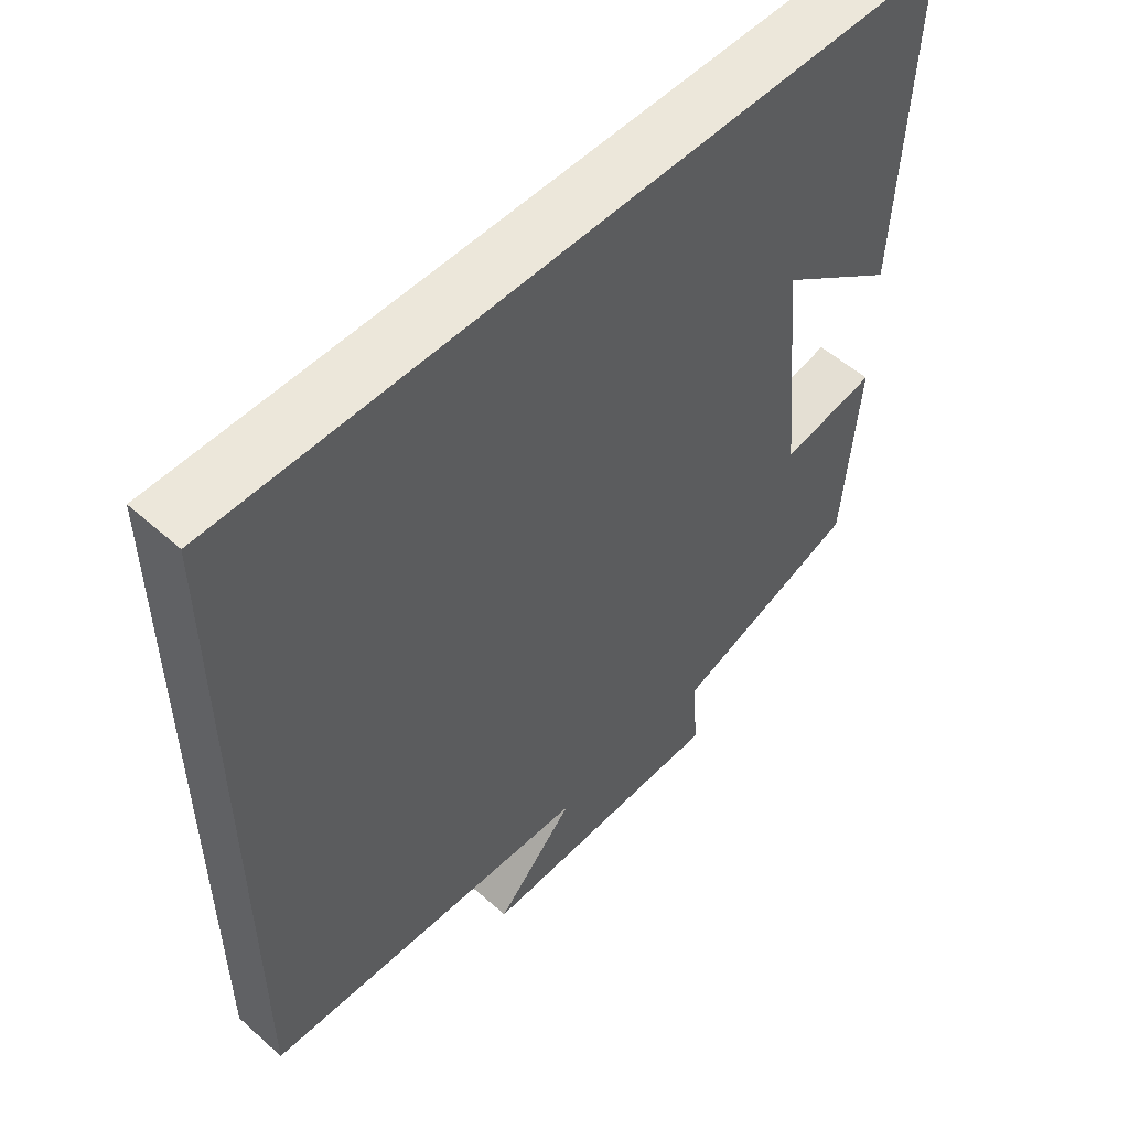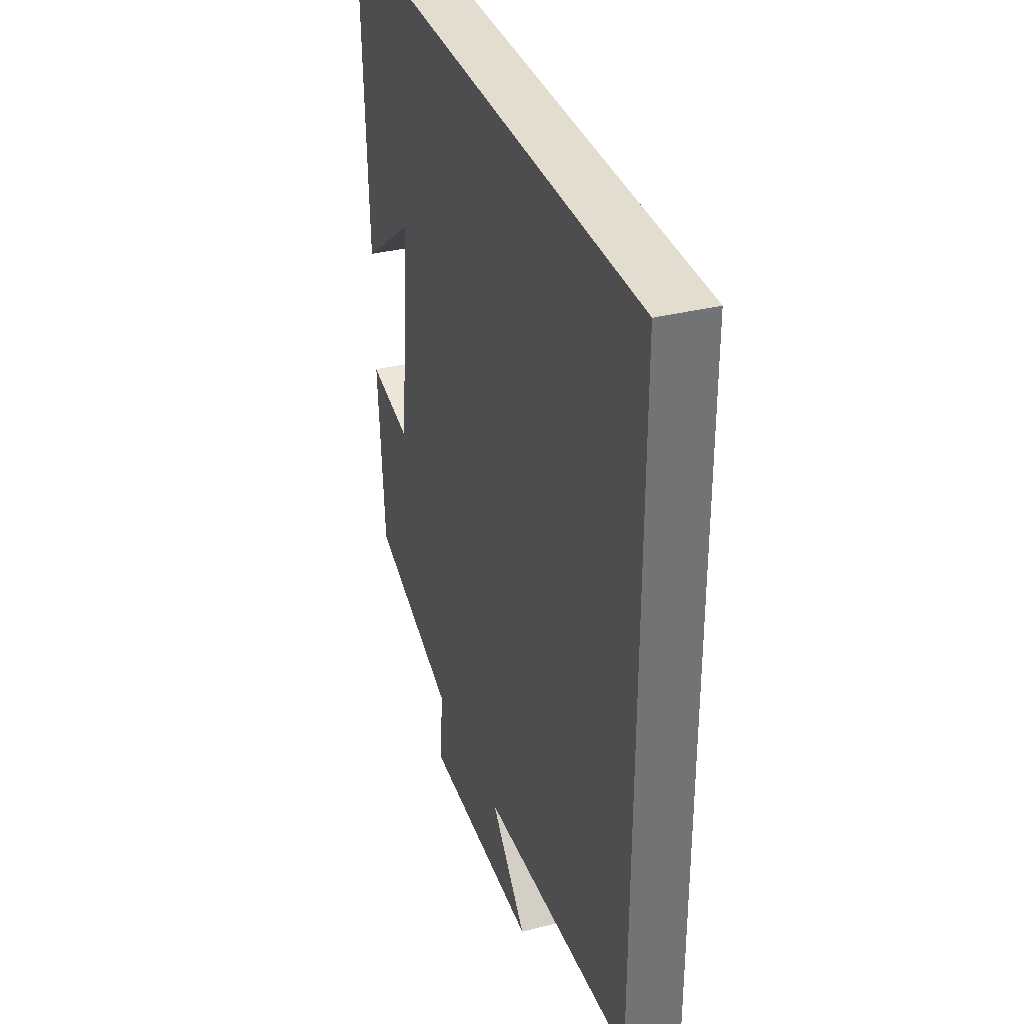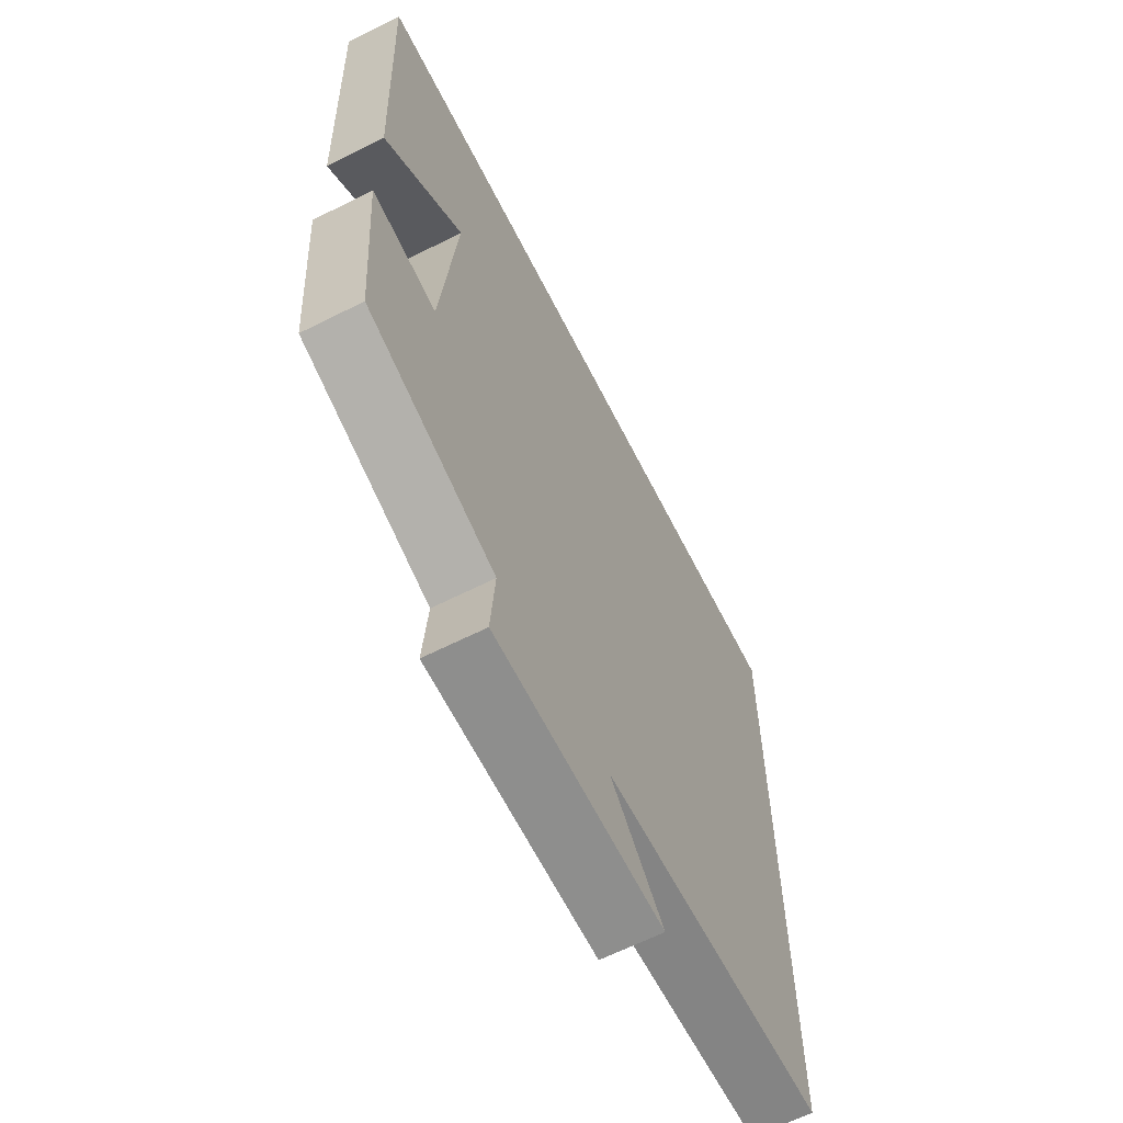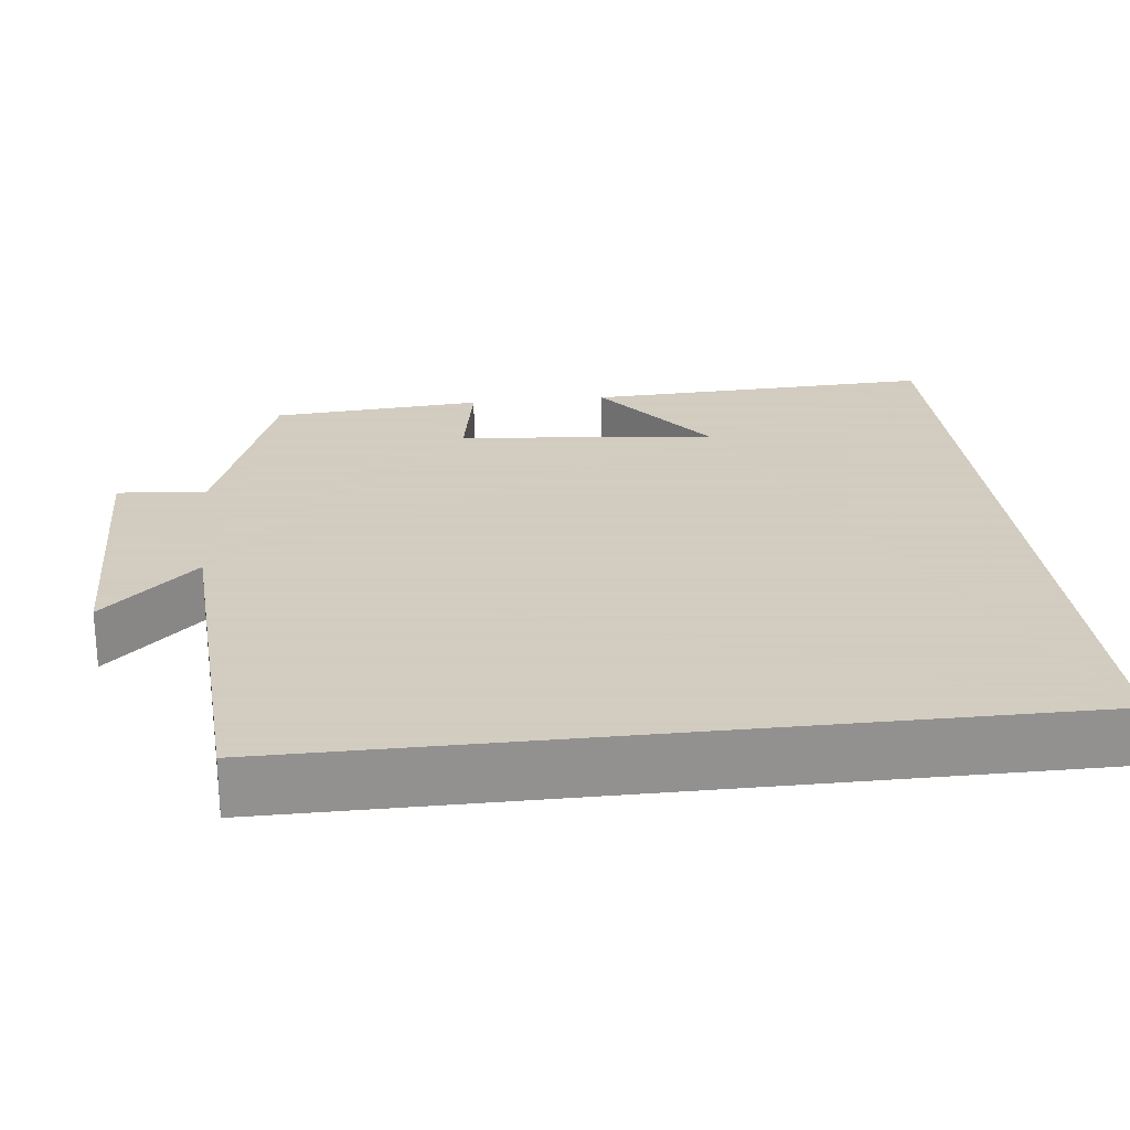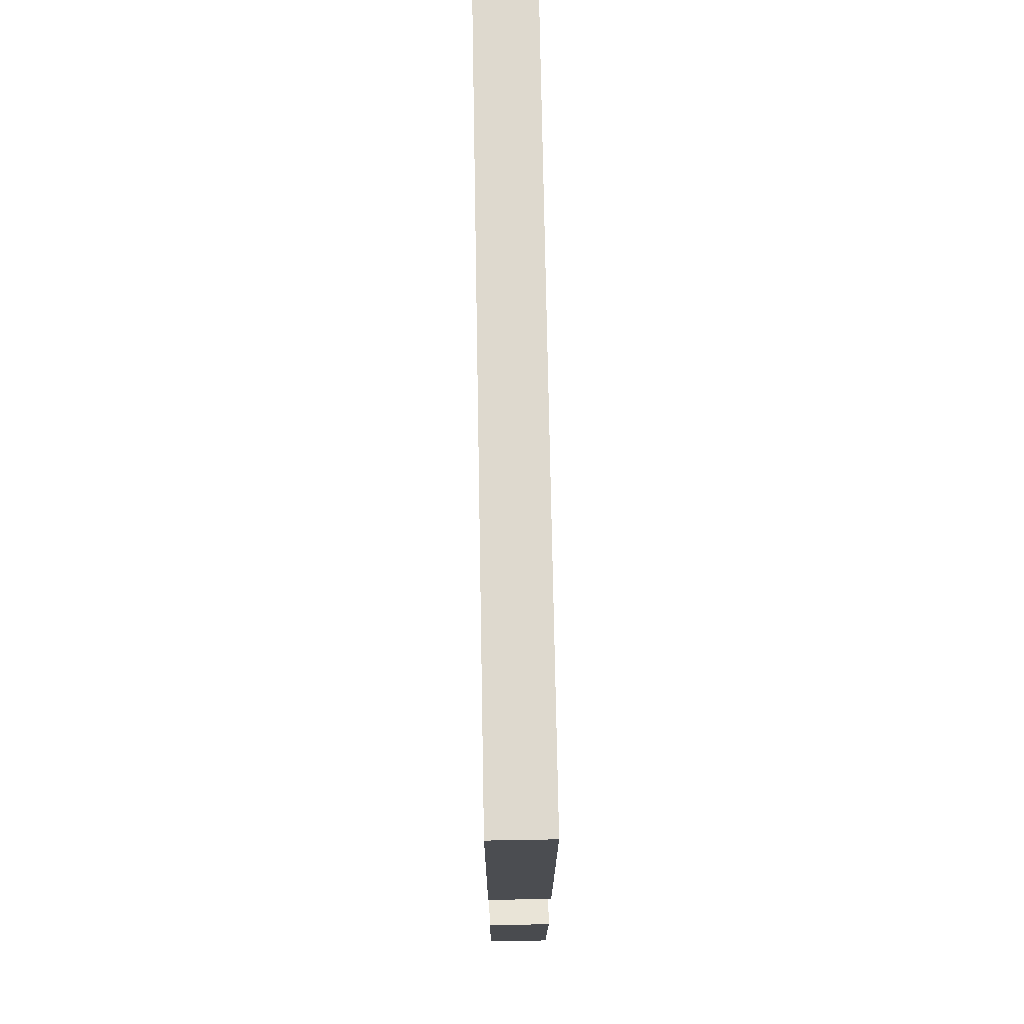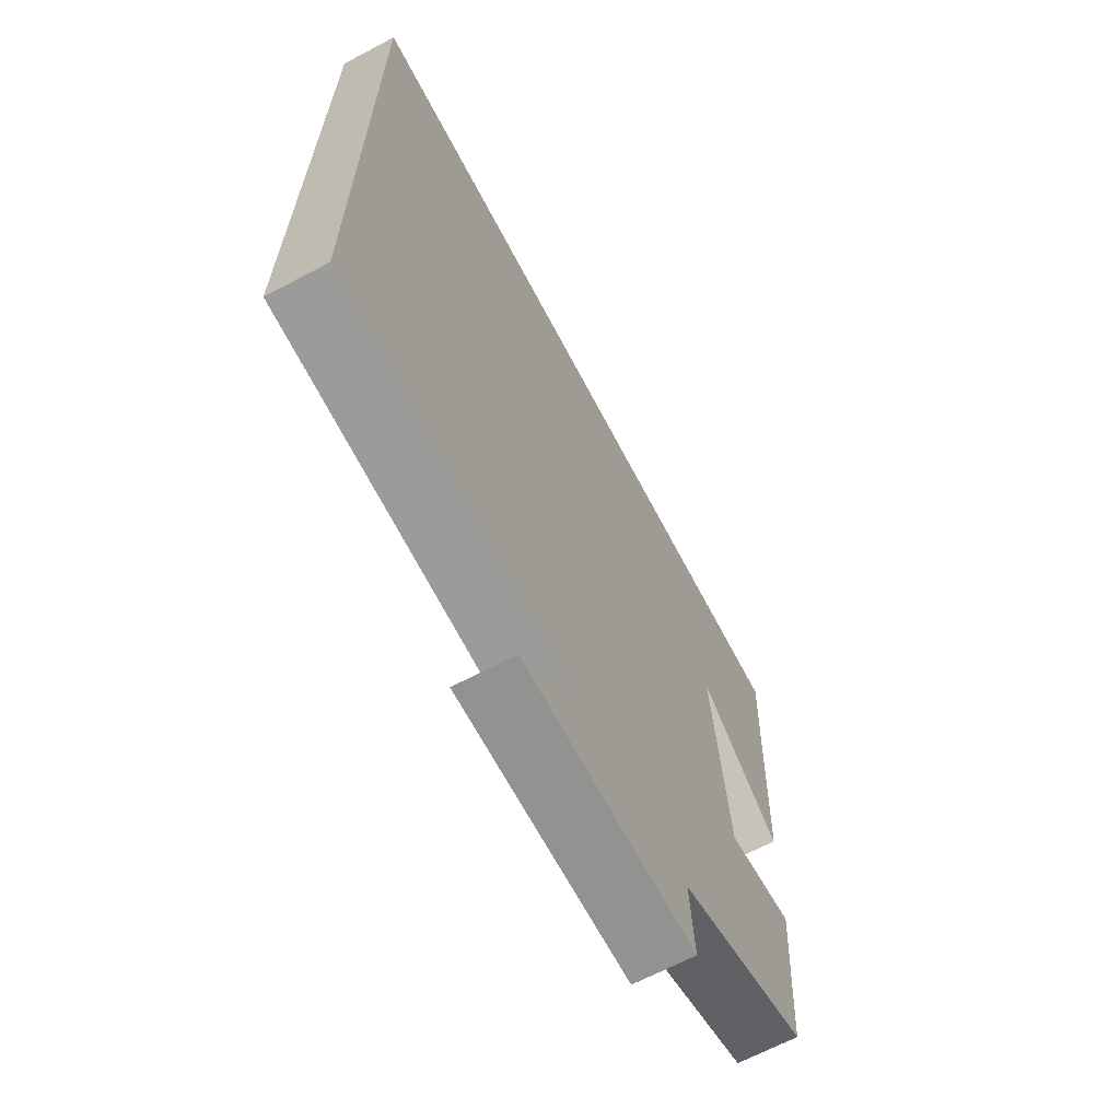
<metadata>
{"format":"obj","ext":"obj","renderer":"f3d","projection":"perspective","resolution":1024,"background":"white","views":[{"elev":53.8,"azim":-46.6,"up":"+Z"},{"elev":34.8,"azim":-108.5,"up":"+Z"},{"elev":-64.1,"azim":116.9,"up":"+Z"},{"elev":24.3,"azim":-96.5,"up":"+Y"},{"elev":71.5,"azim":89.0,"up":"+Z"},{"elev":-67.0,"azim":-62.2,"up":"+Z"}]}
</metadata>
<code>
v 0.519 0.07 0.5
v 0.5 0.07 0.048
v 0.332 0.07 0.173
v 0.364 0.07 -0.159
v 0.5 0.07 -0.134
v 0.479 0.07 -0.406
v 0.212 0.07 -0.5
v 0.221 0.07 -0.615
v -0.137 0.07 -0.621
v -0.024 0.07 -0.5
v -0.5 0.07 -0.474
v -0.5 0.07 0.5
v 0.519 0 0.5
v 0.5 0 0.048
v 0.332 0 0.173
v 0.364 0 -0.159
v 0.5 0 -0.134
v 0.479 0 -0.406
v 0.212 0 -0.5
v 0.221 0 -0.615
v -0.137 0 -0.621
v -0.024 0 -0.5
v -0.5 0 -0.474
v -0.5 0 0.5
f 10 11 12
f 7 8 9 10
f 6 7 10
f 5 6 10
f 4 5 10
f 3 4 10 12
f 1 2 3
f 1 3 12
f 24 23 22
f 22 21 20 19
f 22 19 18
f 22 18 17
f 22 17 16
f 24 22 16 15
f 15 14 13
f 24 15 13
f 1 13 14 2
f 2 14 15 3
f 3 15 16 4
f 4 16 17 5
f 5 17 18 6
f 6 18 19 7
f 7 19 20 8
f 8 20 21 9
f 9 21 22 10
f 10 22 23 11
f 11 23 24 12
f 12 24 13 1

</code>
